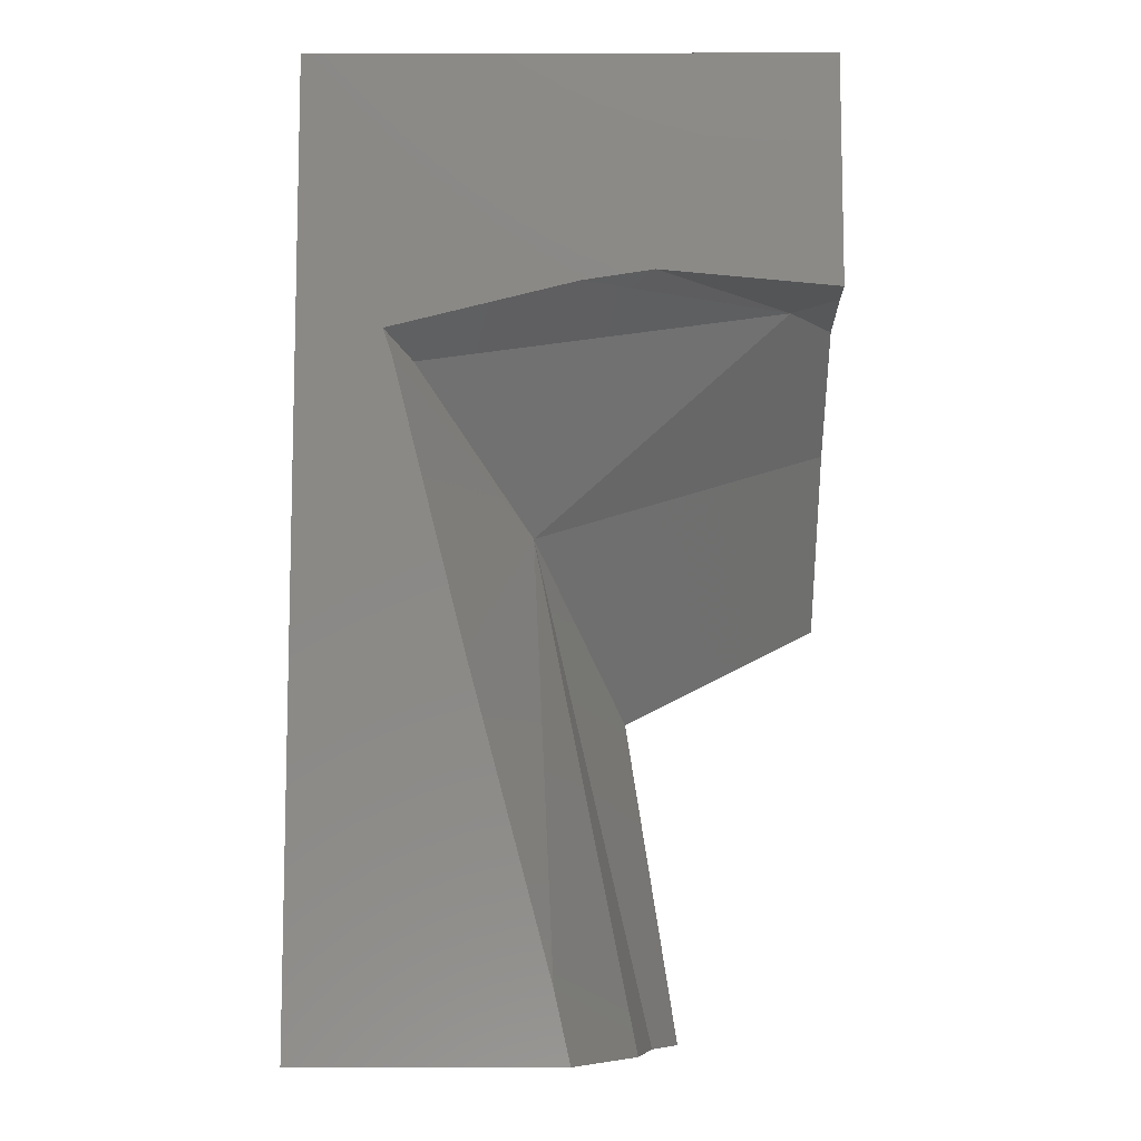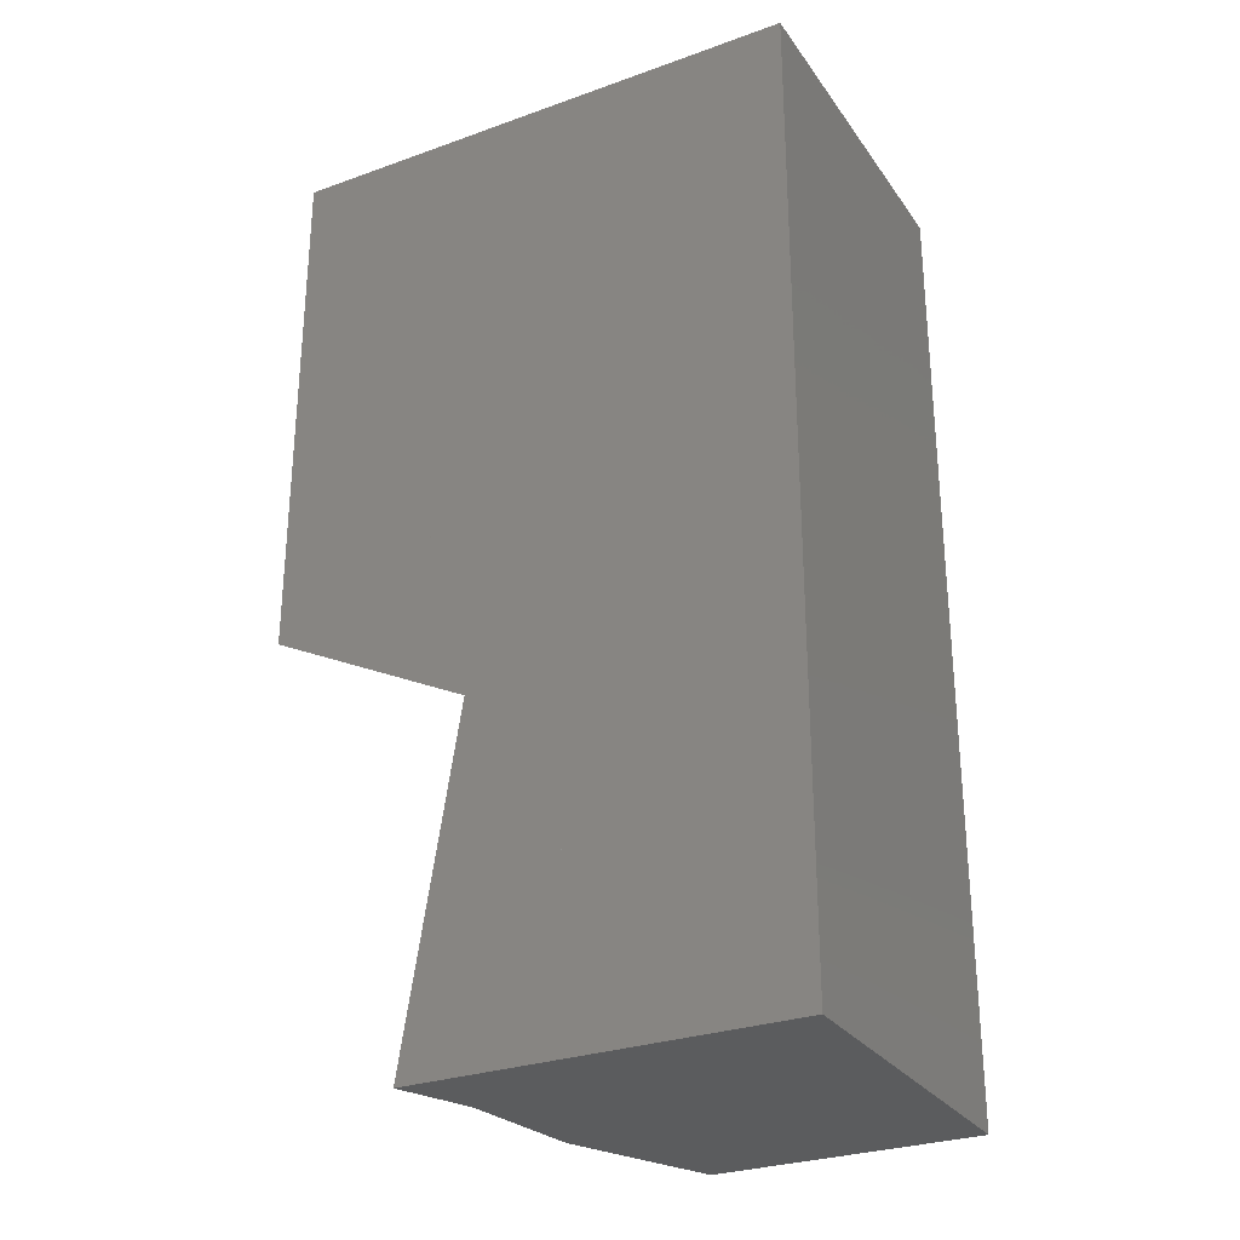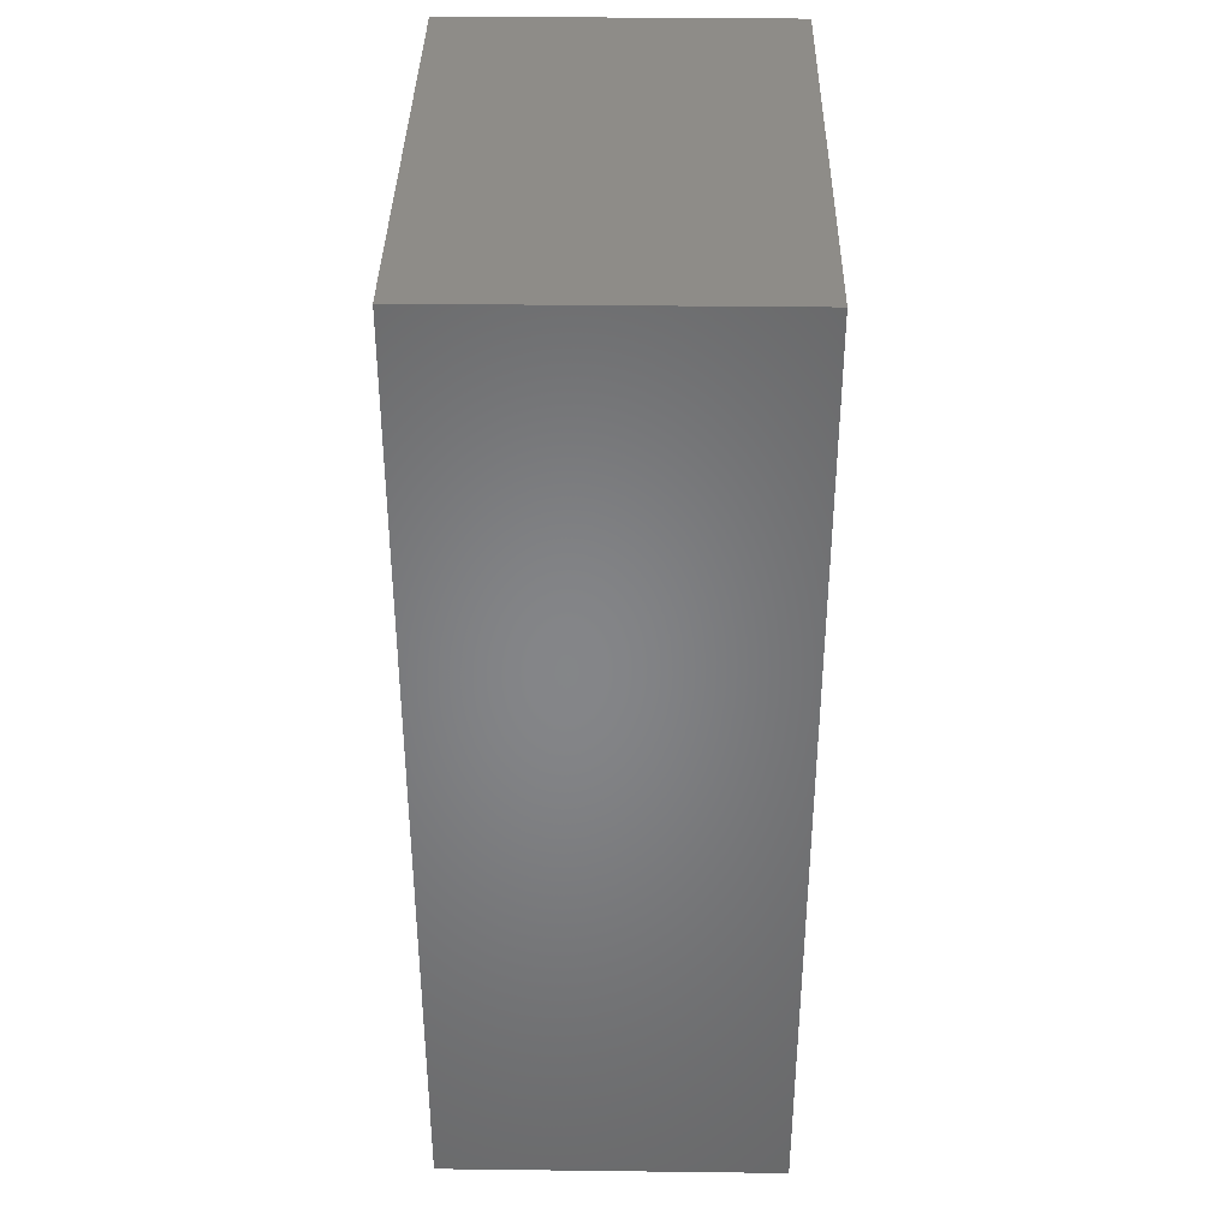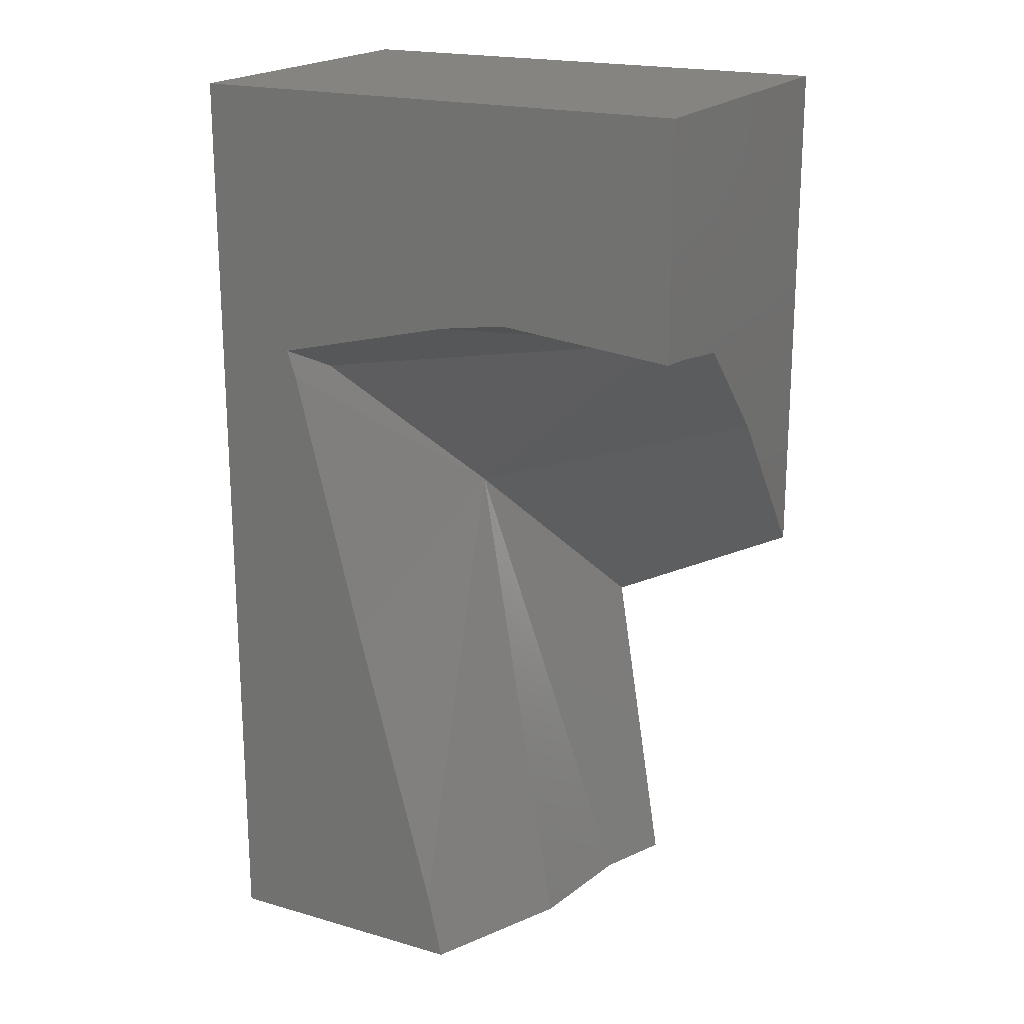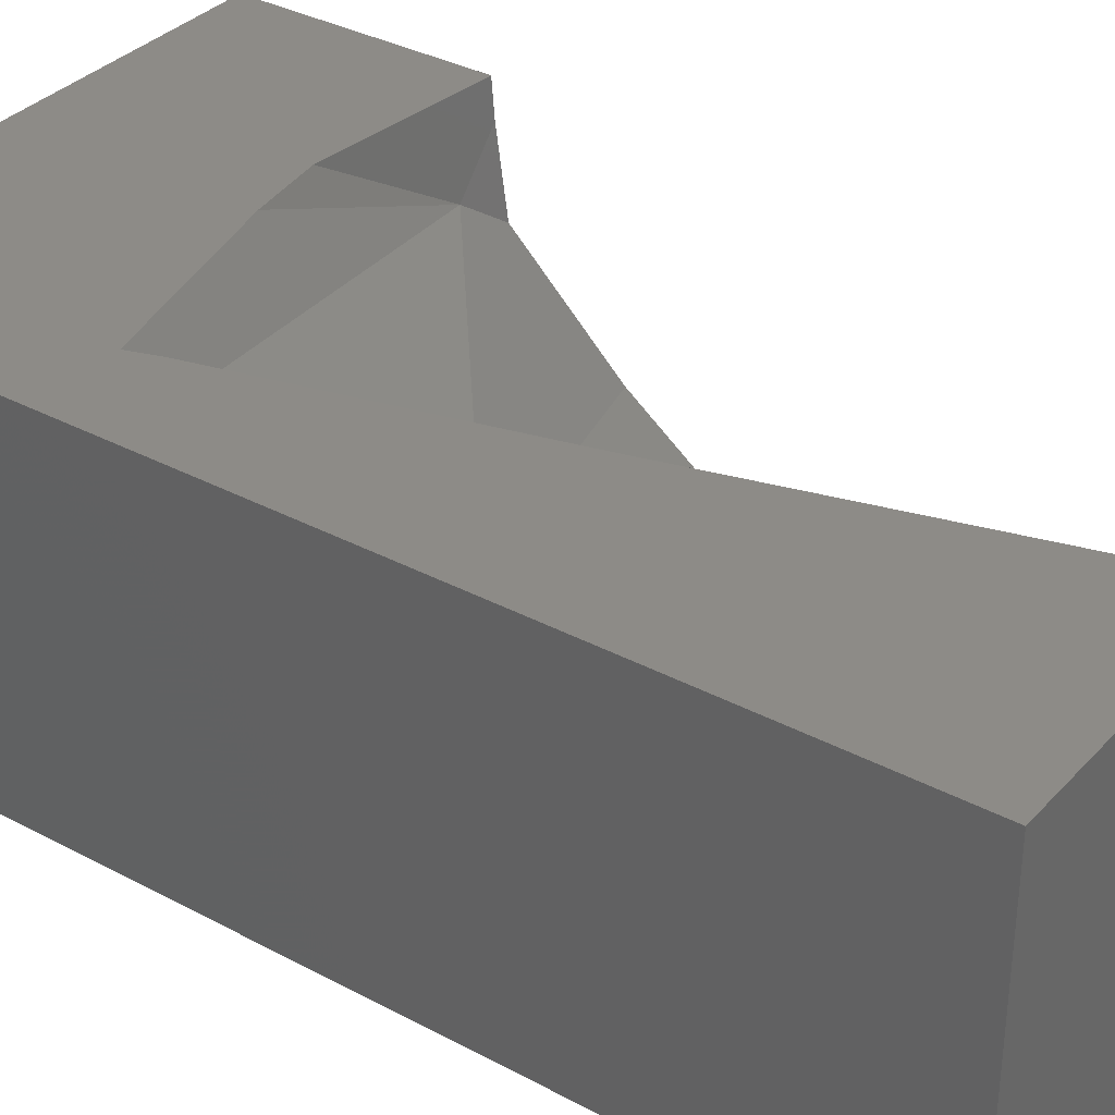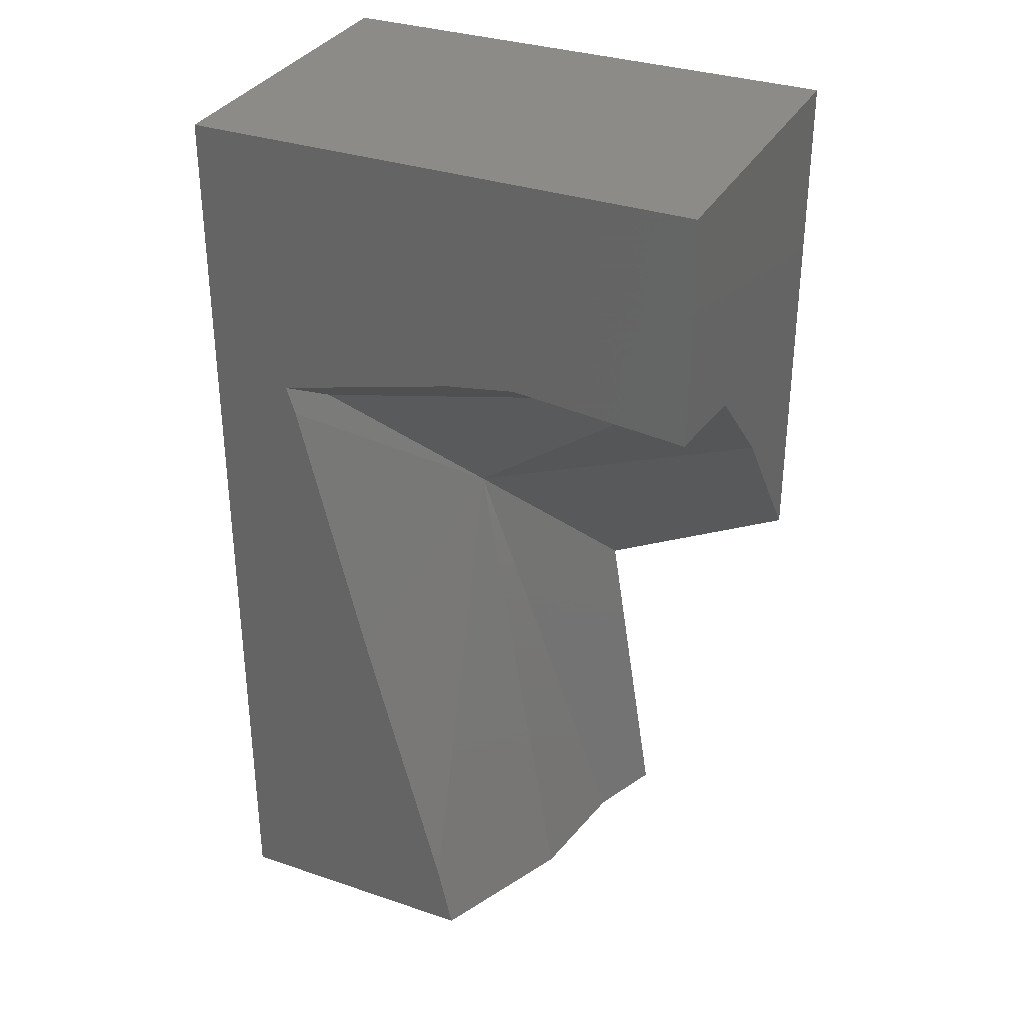
<metadata>
{"format":"stl","ext":"stl","renderer":"f3d","projection":"perspective","resolution":1024,"background":"white","views":[{"elev":-9.0,"azim":0.1,"up":"+Y"},{"elev":-28.7,"azim":-151.8,"up":"+Y"},{"elev":37.1,"azim":-89.1,"up":"+Y"},{"elev":19.7,"azim":28.1,"up":"+Y"},{"elev":34.4,"azim":-54.2,"up":"+Z"},{"elev":33.0,"azim":25.0,"up":"+Y"}]}
</metadata>
<code>
# stl→obj: 163 verts, 264 faces
v 0.01771 -0.1024 -0.02115
v 0.02397 -0.1024 -0.03674
v 0.01896 -0.07095 -0.03674
v 0.008147 -0.06162 -0.01351
v -0.00321 -0.0874 0.03674
v -0.005166 -0.04829 0.02121
v -0.01445 -0.0421 0.03505
v -0.01476 -0.04441 0.03674
v 0.00465 -0.05596 0.002818
v 0.01394 -0.1024 0.005392
v 0.0001518 -0.1024 0.03674
v -0.01559 -0.04134 0.03674
v -0.005278 -0.04604 0.02032
v -0.01753 -0.03412 0.03674
v -0.002143 -0.05065 0.01555
v -0.00221 -0.04998 0.01536
v -0.0009956 -0.05154 0.0134
v -0.005591 -0.03977 0.01783
v -0.02009 -0.0246 0.03674
v -0.00286 -0.04352 0.01354
v 0.004057 -0.053 0.002654
v 0.005646 -0.05757 -0.001833
v 0.05556 0.102 0.03674
v 0.05556 0.102 -0.03674
v -0.05556 0.102 -0.03674
v -0.05556 0.102 0.03674
v -0.02968 0.01325 0.03674
v -0.02077 -0.02207 0.03674
v -0.00862 0.005241 0.001372
v -0.006443 -0.02275 0.01107
v -0.01828 -0.01648 0.0295
v -0.004817 -0.02405 0.008044
v 0.01995 -0.02664 -0.03674
v 0.05556 -0.008928 -0.03674
v 0.05556 0.009673 -0.02256
v -0.005681 0.004124 -0.003565
v -0.007828 0.004951 7.456e-05
v -0.007729 0.004902 -0.0001255
v 0.05556 0.004798 -0.03674
v 0.0151 -0.04675 -0.03674
v 0.001439 -0.03305 -0.008146
v -0.001151 -0.02699 0.001211
v -0.006408 0.004058 -0.003339
v 0.01249 -0.03036 -0.03674
v -0.00741 0.004639 -0.001073
v -0.007517 0.004797 -0.0005528
v 0.002247 0.05361 0.03674
v -0.03786 0.04368 0.03674
v -0.03218 0.03888 0.02808
v 0.04429 0.05133 0.01903
v 0.04007 0.05196 0.02136
v 0.0158 0.05567 0.03674
v -0.03585 0.03765 0.03674
v -0.007921 0.006813 -0.0006647
v 0.05556 0.04995 0.01719
v 0.05203 0.05019 0.01483
v 0.05556 0.04926 0.01234
v 0.05556 0.02687 -0.009452
v 0.05556 0.03973 0.003067
v 0.03244 0.04013 0.01377
v 0.00081 0.03539 0.01781
v 0.05556 0.03754 -0.001321
v -0.0259 0.03137 0.02121
v 0.05556 0.0267 -0.009583
v 0.05556 0.03221 -0.01156
v 0.05556 0.03289 -0.01062
v 0.05556 0.01418 -0.03674
v 0.04576 0.05114 0.01854
v -0.03148 0.039 0.028
v 0.05556 0.04924 0.01221
v 0.05556 0.04947 0.01253
v 0.05556 0.0498 0.01486
v 0.05556 0.04967 0.01281
v -0.03709 0.04137 0.03674
v 0.05556 0.03239 -0.01162
v 0.05556 0.01983 -0.03674
v 0.05556 0.04512 -0.01619
v 0.05556 0.04632 0.008141
v 0.05556 0.0441 -0.03674
v 0.05556 0.04771 -0.01712
v 0.05556 0.04643 -0.03674
v 0.05556 0.05168 0.02925
v 0.05556 0.0523 0.03674
v 0.01738 0.05591 0.03674
v 0.04642 0.05168 0.01878
v 0.05556 0.05145 0.02646
v 0.05556 0.0504 0.01384
v 0.05556 0.04784 -0.01717
v 0.05556 0.04719 -0.02499
v 0.05556 0.06714 0.03674
v 0.05556 0.1011 0.02781
v 0.05556 0.102 0.03119
v 0.05556 0.0852 -0.03058
v 0.05556 0.08352 -0.03674
v 0.05556 0.102 -0.03662
v -0.05556 -0.05455 -0.03674
v -0.05556 -0.1024 -0.03674
v -0.05556 -0.04879 -0.01751
v -0.05556 -0.1024 0.03674
v -0.05556 -0.03254 0.03674
v -0.05556 -0.0517 -0.0272
v -0.05556 -0.03027 -0.01086
v -0.05556 0.008141 0.03674
v -0.05556 -0.0003967 0.01191
v -0.05556 -0.01712 -0.03674
v -0.05556 -0.005123 -0.001839
v -0.05556 0.03218 0.03674
v -0.05556 -0.01333 -0.03674
v -0.05556 0.01748 0.006274
v -0.05556 0.0393 0.03674
v -0.05556 0.007195 -0.03674
v -0.05556 0.03165 0.01136
v -0.05556 0.04456 0.03674
v -0.05556 0.05884 -0.03674
v -0.05556 0.06272 0.02251
v -0.05556 0.06365 0.03674
v -0.05556 0.06194 -0.03674
v -0.05556 0.08473 0.03041
v -0.05556 0.08688 0.03674
v -0.05556 0.102 0.03662
v 0.00729 -0.1024 0.004821
v 0.01264 -0.1024 0.008358
v -0.00552 -0.1024 0.03674
v -0.02171 -0.03999 0.03674
v -0.0177 -0.03422 0.03674
v -0.01592 -0.04127 0.03674
v -0.02644 -0.03895 0.03674
v -0.01893 -0.03489 0.03674
v -0.01798 -0.03312 0.03674
v -0.01786 -0.0329 0.03674
v -0.02012 -0.02462 0.03674
v -0.04124 -0.0357 0.03674
v -0.04716 -0.03439 0.03674
v -0.02282 -0.01392 0.03674
v 0.01221 0.05608 0.03674
v -0.03008 0.04561 0.03674
v 0.008688 0.0552 0.03674
v -0.01801 0.05945 0.03674
v 0.01317 0.05631 0.03674
v -0.007042 0.05823 0.03674
v 0.04254 0.07837 0.03674
v 0.05538 0.102 0.03674
v 0.01512 0.102 0.03674
v 0.02971 0.05475 0.03674
v -0.02023 0.102 0.03674
v 0.01408 -0.003385 -0.03674
v -0.00691 -0.06526 -0.03674
v -0.0421 -0.05752 -0.03674
v 0.01563 -0.02879 -0.03674
v 0.003021 -0.005566 -0.03674
v 0.01234 0.003483 -0.03674
v 0.01257 -0.003682 -0.03674
v 0.01034 0.002986 -0.03674
v -0.0002042 0.0003762 -0.03674
v 0.04383 0.01128 -0.03674
v -0.005031 0.00927 -0.03674
v 0.008823 0.009839 -0.03674
v -0.03041 0.05603 -0.03674
v 0.00649 0.05191 -0.03674
v -0.03776 0.06957 -0.03674
v 0.01468 0.09207 -0.03674
v -0.05538 0.102 -0.03674
v -0.03296 0.102 -0.03674
f 1 2 3
f 1 3 4
f 5 6 7
f 5 7 8
f 1 4 9
f 1 9 10
f 6 5 11
f 6 11 10
f 6 10 9
f 8 7 12
f 12 6 13
f 12 13 14
f 13 6 15
f 13 15 16
f 15 17 16
f 14 13 18
f 14 18 19
f 18 13 16
f 18 16 20
f 21 9 22
f 16 17 9
f 16 9 21
f 16 21 20
f 23 24 25
f 23 25 26
f 27 28 29
f 19 18 30
f 19 30 31
f 19 31 28
f 30 18 20
f 30 20 32
f 33 34 35
f 33 35 36
f 30 37 29
f 30 29 31
f 37 30 32
f 37 32 38
f 34 39 35
f 3 40 41
f 3 41 4
f 4 41 42
f 4 42 21
f 4 21 22
f 20 21 42
f 20 42 32
f 43 44 33
f 43 33 36
f 40 44 43
f 40 43 45
f 40 45 41
f 41 45 46
f 41 46 42
f 42 46 38
f 42 38 32
f 47 48 49
f 47 49 50
f 47 50 51
f 52 47 51
f 53 27 29
f 53 29 54
f 55 56 57
f 58 54 36
f 58 36 35
f 58 59 60
f 58 60 54
f 37 54 29
f 54 37 38
f 54 60 61
f 58 62 59
f 63 54 61
f 64 65 66
f 64 66 62
f 39 67 65
f 39 65 64
f 39 64 35
f 59 57 56
f 59 56 68
f 59 68 60
f 50 69 63
f 50 63 60
f 50 60 68
f 66 70 57
f 66 57 59
f 70 71 72
f 70 72 55
f 71 73 72
f 54 43 36
f 74 53 54
f 43 54 45
f 45 54 46
f 54 38 46
f 49 48 74
f 49 74 54
f 69 49 54
f 65 75 66
f 67 76 75
f 67 75 65
f 75 77 78
f 75 78 66
f 76 79 77
f 76 77 75
f 77 80 73
f 77 73 78
f 79 81 80
f 79 80 77
f 82 83 84
f 82 84 85
f 50 85 51
f 85 84 52
f 85 52 51
f 82 85 56
f 82 56 55
f 56 85 68
f 85 50 68
f 55 72 86
f 55 86 82
f 72 73 87
f 72 87 86
f 73 80 88
f 73 88 87
f 88 80 89
f 23 90 91
f 23 91 92
f 90 83 88
f 90 88 93
f 90 93 91
f 81 94 93
f 81 93 88
f 81 88 89
f 93 95 92
f 94 24 95
f 94 95 93
f 96 97 98
f 97 99 100
f 97 100 98
f 101 98 102
f 100 103 104
f 100 104 102
f 100 102 98
f 105 96 101
f 105 101 102
f 105 102 106
f 104 106 102
f 103 107 104
f 108 105 106
f 108 106 109
f 107 110 109
f 107 109 106
f 107 106 104
f 111 108 109
f 111 109 112
f 110 113 112
f 110 112 109
f 114 111 112
f 114 112 115
f 113 116 115
f 113 115 112
f 117 114 115
f 117 115 118
f 116 119 118
f 116 118 115
f 25 117 118
f 25 118 120
f 119 26 120
f 119 120 118
f 121 122 11
f 121 11 123
f 122 121 1
f 122 1 10
f 99 97 121
f 99 121 123
f 97 2 121
f 123 11 5
f 123 5 8
f 100 99 124
f 99 123 8
f 99 8 12
f 99 12 124
f 14 125 126
f 14 126 12
f 127 124 128
f 125 128 124
f 125 124 126
f 129 130 19
f 129 19 131
f 130 129 125
f 130 125 14
f 132 127 128
f 132 128 129
f 132 129 131
f 129 128 125
f 131 19 28
f 133 132 131
f 133 131 134
f 103 100 133
f 103 133 134
f 103 134 27
f 107 103 27
f 107 27 53
f 107 53 74
f 110 107 74
f 110 74 48
f 52 135 47
f 113 110 136
f 116 113 136
f 116 136 137
f 116 137 138
f 137 135 138
f 135 52 84
f 135 84 139
f 140 135 139
f 141 142 143
f 90 23 142
f 90 142 141
f 119 116 140
f 119 140 144
f 119 144 141
f 119 141 143
f 119 143 145
f 83 90 141
f 83 141 144
f 26 119 145
f 2 97 96
f 2 96 3
f 39 34 33
f 39 33 146
f 3 147 40
f 40 147 148
f 40 148 44
f 149 150 146
f 149 146 33
f 96 105 150
f 96 150 149
f 96 149 148
f 67 39 146
f 67 146 151
f 146 152 153
f 146 153 151
f 152 150 154
f 152 154 153
f 105 108 154
f 105 154 150
f 155 154 156
f 108 111 156
f 108 156 154
f 76 67 155
f 76 155 157
f 79 76 157
f 79 157 156
f 79 156 158
f 79 158 159
f 111 114 158
f 111 158 156
f 81 79 159
f 94 81 158
f 94 158 160
f 94 160 161
f 114 117 160
f 114 160 158
f 160 162 163
f 160 163 161
f 117 25 162
f 117 162 160
f 24 94 163

</code>
